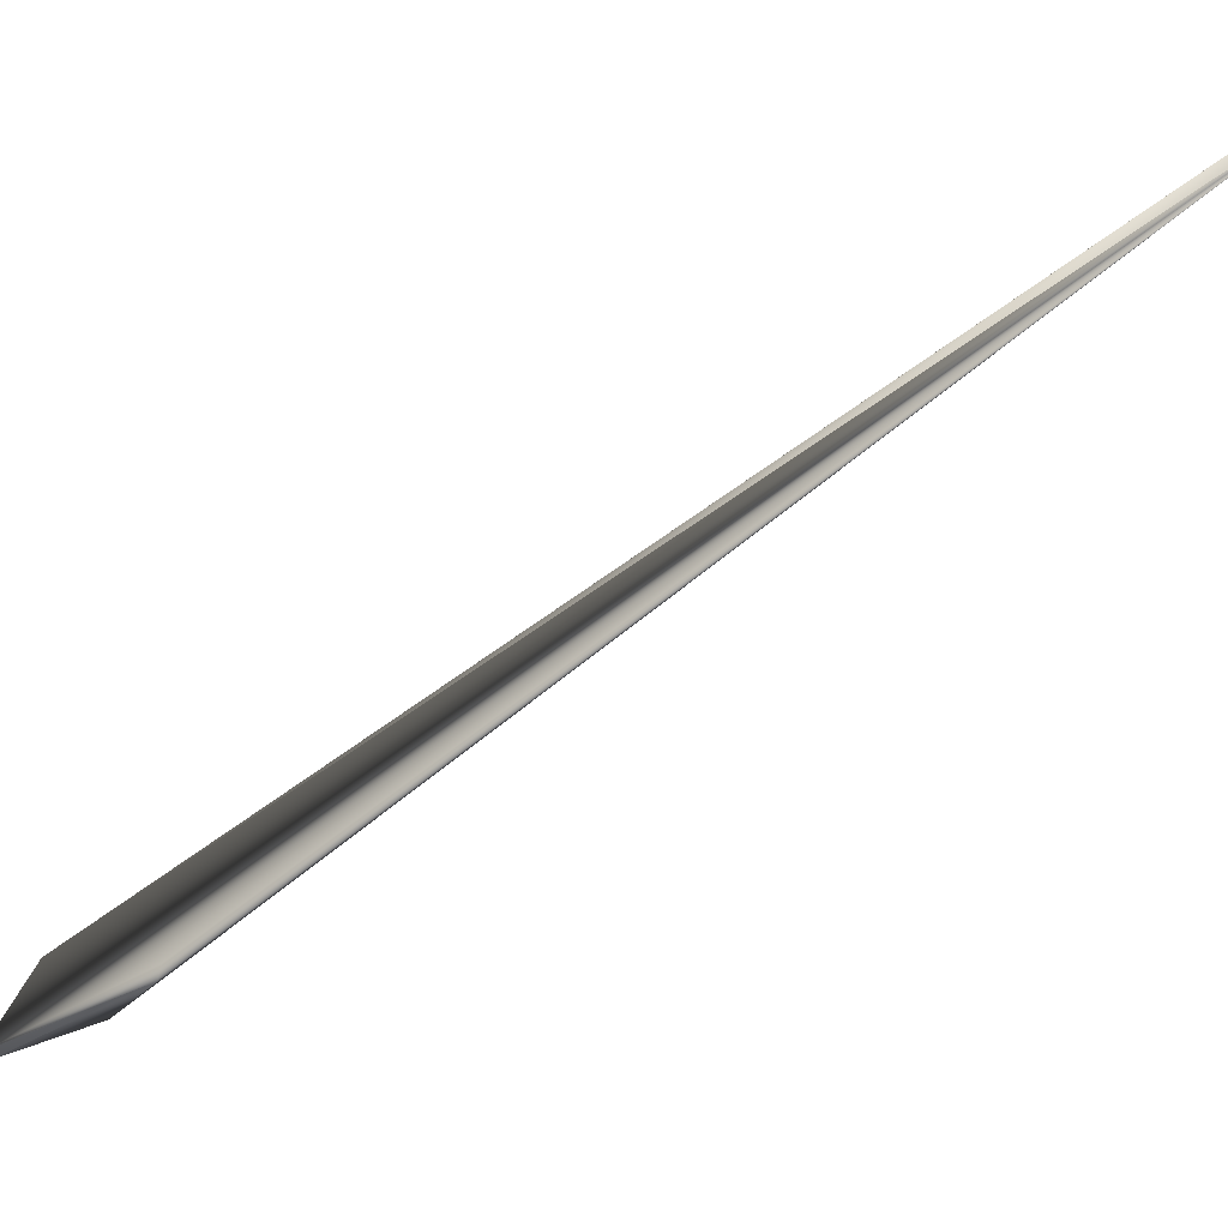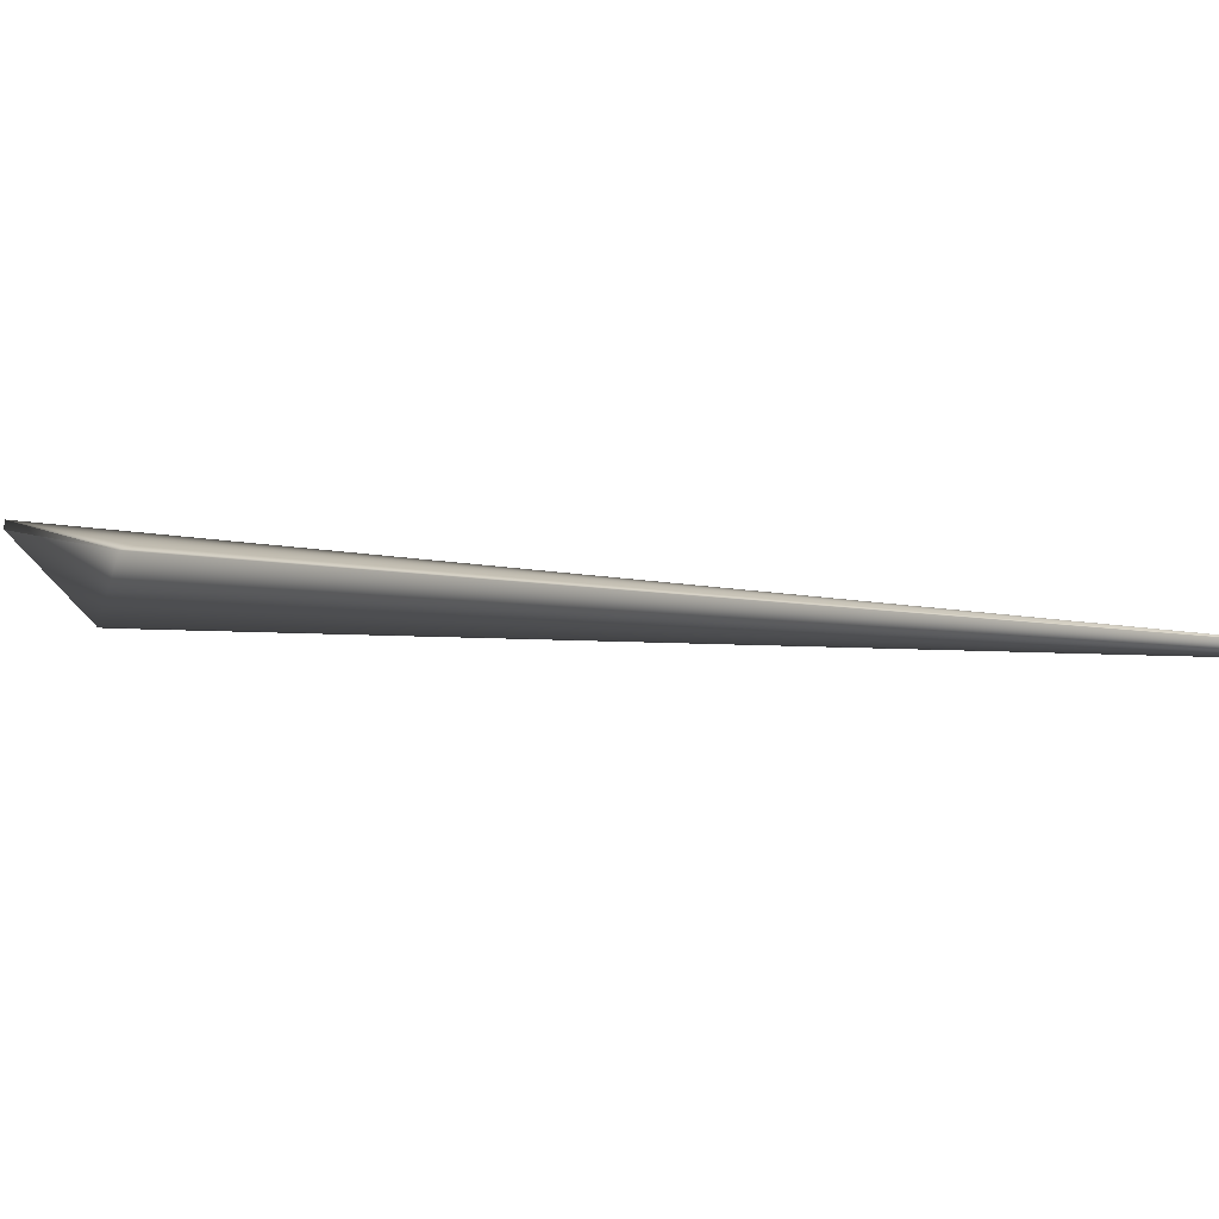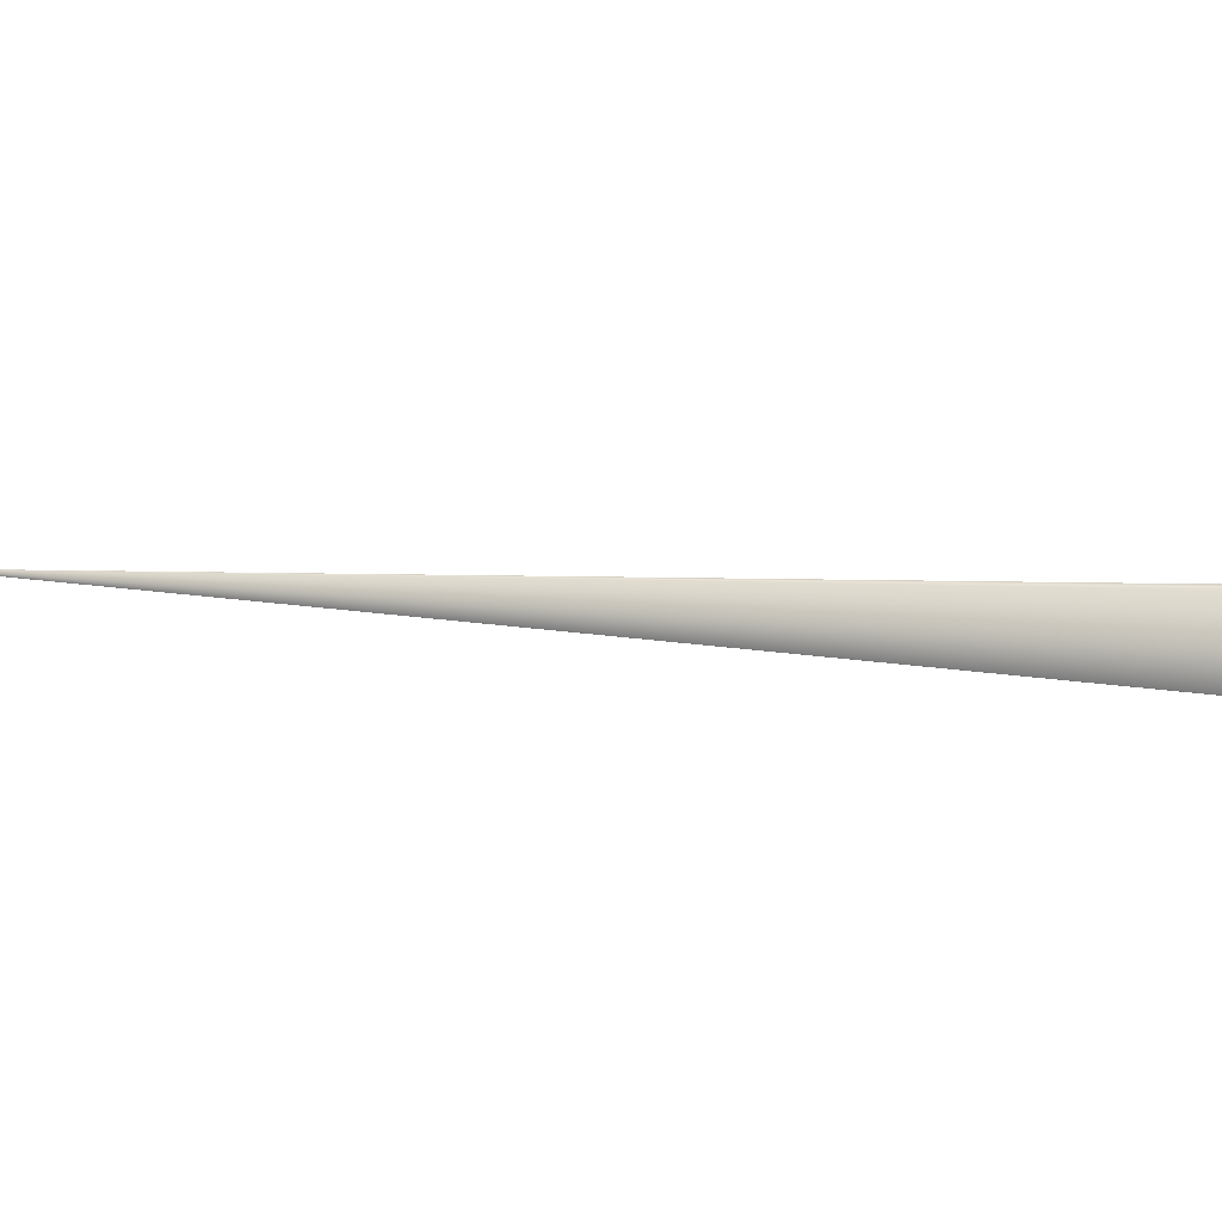
<metadata>
{"format":"obj","ext":"obj","renderer":"f3d","projection":"perspective","resolution":1024,"background":"white","views":[{"elev":77.7,"azim":-101.6,"up":"+Y"},{"elev":54.0,"azim":-42.2,"up":"+Y"},{"elev":-67.0,"azim":119.5,"up":"+Y"}]}
</metadata>
<code>
v 0.2188 0.3985 0.6948
v -0.03337 -0.03233 0.02336
v -0.03333 -0.03233 0.02341
v 0.2186 0.3986 0.6945
v 0.2026 0.4013 0.6738
v -0.03329 -0.03233 0.02346
v -0.03325 -0.03233 0.02352
v -0.03321 -0.03233 0.02357
v -0.03317 -0.03233 0.02363
v -0.03313 -0.03234 0.02368
v -0.03309 -0.03234 0.02374
v -0.03305 -0.03234 0.02379
v -0.03301 -0.03234 0.02385
v -0.03297 -0.03234 0.0239
v -0.03293 -0.03234 0.02396
v -0.03289 -0.03234 0.02401
v -0.03285 -0.03234 0.02406
v -0.03281 -0.03234 0.02412
v -0.03277 -0.03234 0.02417
v -0.03272 -0.03234 0.02423
v -0.03268 -0.03234 0.02428
v -0.03264 -0.03234 0.02433
v -0.0326 -0.03234 0.02439
v -0.03256 -0.03235 0.02444
v -0.03252 -0.03235 0.0245
v -0.03248 -0.03235 0.02455
v -0.03244 -0.03235 0.0246
v -0.0324 -0.03235 0.02466
v -0.03236 -0.03235 0.02471
v -0.03232 -0.03235 0.02477
v -0.03227 -0.03235 0.02482
v -0.03223 -0.03234 0.02487
v -0.03219 -0.03234 0.02493
v -0.03215 -0.03234 0.02498
v -0.03211 -0.03234 0.02503
v -0.03207 -0.03234 0.02509
v -0.03203 -0.03234 0.02514
v -0.03198 -0.03234 0.02519
v -0.03194 -0.03234 0.02525
v -0.0319 -0.03234 0.0253
v -0.03186 -0.03234 0.02535
v -0.03182 -0.03234 0.02541
v -0.03178 -0.03234 0.02546
v -0.03173 -0.03234 0.02551
v -0.03169 -0.03233 0.02557
v -0.03165 -0.03233 0.02562
v -0.03161 -0.03233 0.02567
v -0.03157 -0.03233 0.02572
v -0.03152 -0.03233 0.02578
v -0.03148 -0.03232 0.02583
v -0.03144 -0.03232 0.02588
v -0.0314 -0.03232 0.02593
v -0.03136 -0.03232 0.02599
v -0.03131 -0.03232 0.02604
v -0.03127 -0.03231 0.02609
v -0.03123 -0.03231 0.02614
v -0.03119 -0.03231 0.02619
v -0.03115 -0.03231 0.02624
v -0.03111 -0.0323 0.02628
v -0.03108 -0.0323 0.02633
v -0.03104 -0.0323 0.02637
v -0.031 -0.0323 0.02642
v -0.03097 -0.03229 0.02646
v -0.03093 -0.03229 0.0265
v -0.0309 -0.03229 0.02654
v -0.03087 -0.03229 0.02658
v -0.03084 -0.03228 0.02662
v -0.0308 -0.03228 0.02666
v -0.03078 -0.03228 0.02669
v -0.03075 -0.03228 0.02673
v -0.03072 -0.03227 0.02676
v -0.03069 -0.03227 0.0268
v -0.03066 -0.03227 0.02683
v -0.03064 -0.03227 0.02686
v -0.03061 -0.03227 0.02689
v -0.03059 -0.03226 0.02692
v -0.03056 -0.03226 0.02695
v -0.03054 -0.03226 0.02697
v -0.03052 -0.03226 0.027
v -0.0305 -0.03225 0.02702
v -0.03048 -0.03225 0.02705
v -0.03046 -0.03225 0.02707
v -0.03044 -0.03225 0.02709
v -0.03042 -0.03225 0.02711
v -0.03041 -0.03225 0.02713
v -0.03039 -0.03225 0.02715
v -0.03038 -0.03224 0.02717
v -0.03036 -0.03224 0.02718
v -0.03035 -0.03224 0.0272
v -0.03034 -0.03224 0.02721
v -0.03033 -0.03224 0.02722
v -0.03032 -0.03224 0.02724
v -0.03031 -0.03224 0.02725
v -0.0303 -0.03223 0.02726
v -0.03029 -0.03223 0.02727
v -0.03028 -0.03223 0.02728
v -0.03028 -0.03223 0.02728
v -0.03027 -0.03223 0.02729
v -0.03027 -0.03223 0.02729
v -0.03026 -0.03223 0.0273
v -0.03026 -0.03223 0.0273
v -0.03026 -0.03223 0.0273
v 0.002737 -0.00086 0.002019
v 0.002076 0.002211 -0.001873
v -0.03328 0.08113 0.06474
v -0.04309 0.01495 -0.04088
v -0.04316 0.01495 -0.04081
v -0.04323 0.01495 -0.04074
v -0.0433 0.01495 -0.04066
v -0.04337 0.01495 -0.04059
v -0.04344 0.01495 -0.04052
v -0.0435 0.01495 -0.04044
v -0.04357 0.01495 -0.04037
v -0.04364 0.01495 -0.04029
v -0.04371 0.01495 -0.04022
v -0.04377 0.01495 -0.04015
v -0.04384 0.01495 -0.04007
v -0.04391 0.01495 -0.04
v -0.04398 0.01495 -0.03993
v -0.04404 0.01495 -0.03985
v -0.04411 0.01495 -0.03978
v -0.04417 0.01495 -0.0397
v -0.04424 0.01495 -0.03963
v -0.04431 0.01496 -0.03956
v -0.04437 0.01496 -0.03948
v -0.04444 0.01496 -0.03941
v -0.04451 0.01496 -0.03933
v -0.04457 0.01496 -0.03926
v -0.04464 0.01496 -0.03918
v -0.0447 0.01496 -0.03911
v -0.04477 0.01496 -0.03903
v -0.04483 0.01496 -0.03896
v -0.0449 0.01496 -0.03888
v -0.04496 0.01496 -0.03881
v -0.04503 0.01496 -0.03873
v -0.04509 0.01496 -0.03866
v -0.04515 0.01496 -0.03858
v -0.04522 0.01496 -0.03851
v -0.04528 0.01496 -0.03843
v -0.04534 0.01497 -0.03836
v -0.04541 0.01497 -0.03828
v -0.04547 0.01497 -0.03821
v -0.04553 0.01497 -0.03813
v -0.0456 0.01497 -0.03805
v -0.04566 0.01497 -0.03798
v -0.04572 0.01497 -0.0379
v -0.04578 0.01497 -0.03782
v -0.04585 0.01497 -0.03775
v -0.04591 0.01497 -0.03767
v -0.04597 0.01497 -0.0376
v -0.04603 0.01497 -0.03752
v -0.04609 0.01498 -0.03744
v -0.04615 0.01498 -0.03737
v -0.04621 0.01498 -0.03729
v -0.04627 0.01498 -0.03721
v -0.04634 0.01498 -0.03714
v -0.04639 0.01498 -0.03706
v -0.04645 0.01498 -0.03699
v -0.04651 0.01498 -0.03692
v -0.04656 0.01498 -0.03684
v -0.04662 0.01498 -0.03677
v -0.04667 0.01498 -0.03671
v -0.04672 0.01498 -0.03664
v -0.04677 0.01498 -0.03658
v -0.04682 0.01499 -0.03651
v -0.04687 0.01499 -0.03645
v -0.04691 0.01499 -0.03639
v -0.04696 0.01499 -0.03633
v -0.047 0.01499 -0.03627
v -0.04704 0.01499 -0.03622
v -0.04708 0.01499 -0.03616
v -0.04712 0.01499 -0.03611
v -0.04716 0.01499 -0.03606
v -0.0472 0.01499 -0.03601
v -0.04723 0.01499 -0.03596
v -0.04727 0.01499 -0.03591
v -0.0473 0.01499 -0.03587
v -0.04733 0.01499 -0.03582
v -0.04736 0.01499 -0.03578
v -0.04739 0.015 -0.03574
v -0.04742 0.015 -0.0357
v -0.04745 0.015 -0.03566
v -0.04748 0.015 -0.03563
v -0.0475 0.015 -0.03559
v -0.04752 0.015 -0.03556
v -0.04755 0.015 -0.03553
v -0.04757 0.015 -0.0355
v -0.04759 0.015 -0.03547
v -0.04761 0.015 -0.03544
v -0.04763 0.015 -0.03542
v -0.04764 0.015 -0.0354
v -0.04766 0.015 -0.03537
v -0.04767 0.015 -0.03535
v -0.04769 0.015 -0.03533
v -0.0477 0.015 -0.03532
v -0.04771 0.015 -0.0353
v -0.04772 0.015 -0.03529
v -0.04773 0.015 -0.03527
v -0.04774 0.015 -0.03526
v -0.04774 0.015 -0.03525
v -0.04775 0.015 -0.03525
v -0.04775 0.015 -0.03524
v -0.04776 0.015 -0.03524
v -0.04776 0.015 -0.03523
v -0.02487 0.08114 0.06825
v 0.001055 -0.00099 0
v 0.2184 0.3986 0.6943
v 0.2182 0.3987 0.694
v 0.2179 0.3987 0.6937
v 0.2177 0.3988 0.6934
v 0.2175 0.3988 0.6931
v 0.2173 0.3989 0.6929
v 0.2171 0.3989 0.6926
v 0.2169 0.399 0.6923
v 0.2166 0.399 0.692
v 0.2164 0.3991 0.6917
v 0.2162 0.3991 0.6914
v 0.216 0.3992 0.6912
v 0.2158 0.3992 0.6909
v 0.2156 0.3993 0.6906
v 0.2154 0.3993 0.6903
v 0.2151 0.3994 0.69
v 0.2149 0.3994 0.6897
v 0.2147 0.3995 0.6895
v 0.2145 0.3995 0.6892
v 0.2143 0.3996 0.6889
v 0.2141 0.3996 0.6886
v 0.2138 0.3997 0.6883
v 0.2136 0.3997 0.6881
v 0.2134 0.3997 0.6878
v 0.2132 0.3998 0.6875
v 0.213 0.3998 0.6872
v 0.2128 0.3999 0.6869
v 0.2125 0.3999 0.6866
v 0.2123 0.4 0.6864
v 0.2121 0.4 0.6861
v 0.2119 0.4 0.6858
v 0.2117 0.4001 0.6855
v 0.2115 0.4001 0.6852
v 0.2026 0.4013 0.6738
v 0.2112 0.4002 0.685
v 0.211 0.4002 0.6847
v 0.2108 0.4002 0.6844
v 0.2026 0.4013 0.6738
v 0.2106 0.4003 0.6841
v 0.2026 0.4013 0.6739
v 0.2026 0.4013 0.6738
v 0.2104 0.4003 0.6838
v 0.2029 0.4013 0.6742
v 0.2029 0.4013 0.6742
v 0.2028 0.4013 0.6741
v 0.2028 0.4013 0.6741
v 0.2027 0.4013 0.674
v 0.2027 0.4013 0.674
v 0.2027 0.4013 0.6739
v 0.2026 0.4013 0.6739
v 0.2102 0.4004 0.6835
v 0.2046 0.4011 0.6764
v 0.2045 0.4011 0.6763
v 0.2044 0.4011 0.6761
v 0.2042 0.4011 0.6759
v 0.2041 0.4011 0.6758
v 0.204 0.4012 0.6756
v 0.2039 0.4012 0.6755
v 0.2038 0.4012 0.6754
v 0.2037 0.4012 0.6752
v 0.2036 0.4012 0.6751
v 0.2035 0.4012 0.675
v 0.2034 0.4012 0.6749
v 0.2033 0.4012 0.6748
v 0.2032 0.4012 0.6747
v 0.2032 0.4012 0.6746
v 0.2031 0.4012 0.6745
v 0.203 0.4012 0.6744
v 0.203 0.4013 0.6743
v 0.2099 0.4004 0.6833
v 0.206 0.4009 0.6782
v 0.2058 0.401 0.678
v 0.2057 0.401 0.6778
v 0.2055 0.401 0.6776
v 0.2054 0.401 0.6774
v 0.2052 0.401 0.6772
v 0.2051 0.4011 0.677
v 0.2049 0.4011 0.6768
v 0.2048 0.4011 0.6766
v 0.2097 0.4004 0.683
v 0.2068 0.4009 0.6791
v 0.2066 0.4009 0.6789
v 0.2064 0.4009 0.6787
v 0.2062 0.4009 0.6784
v 0.2095 0.4005 0.6827
v 0.2073 0.4008 0.6799
v 0.2071 0.4008 0.6796
v 0.2069 0.4008 0.6794
v 0.2093 0.4005 0.6824
v 0.2076 0.4007 0.6802
v 0.2091 0.4005 0.6821
v 0.2078 0.4007 0.6804
v 0.2088 0.4006 0.6818
v 0.208 0.4007 0.6807
v 0.2086 0.4006 0.6816
v 0.2082 0.4007 0.681
v 0.2084 0.4006 0.6813
v -0.03026 -0.03223 0.0273
f 1 2 3
f 1 4 5
f 1 3 6
f 1 6 7
f 1 7 8
f 1 8 9
f 1 9 10
f 1 10 11
f 1 11 12
f 1 12 13
f 1 13 14
f 1 14 15
f 1 15 16
f 1 16 17
f 1 17 18
f 1 18 19
f 1 19 20
f 1 20 21
f 1 21 22
f 1 22 23
f 1 23 24
f 1 24 25
f 1 25 26
f 1 26 27
f 1 27 28
f 1 28 29
f 1 29 30
f 1 30 31
f 1 31 32
f 1 32 33
f 1 33 34
f 1 34 35
f 1 35 36
f 1 36 37
f 1 37 38
f 1 38 39
f 1 39 40
f 1 40 41
f 1 41 42
f 1 42 43
f 1 43 44
f 1 44 45
f 1 45 46
f 1 46 47
f 1 47 48
f 1 48 49
f 1 49 50
f 1 50 51
f 1 51 52
f 1 52 53
f 1 53 54
f 1 54 55
f 1 55 56
f 1 56 57
f 1 57 58
f 1 58 59
f 1 59 60
f 1 60 61
f 1 61 62
f 1 62 63
f 1 63 64
f 1 64 65
f 1 65 66
f 1 66 67
f 1 67 68
f 1 68 69
f 1 69 70
f 1 70 71
f 1 71 72
f 1 72 73
f 1 73 74
f 1 74 75
f 1 75 76
f 1 76 77
f 1 77 78
f 1 78 79
f 1 79 80
f 1 80 81
f 1 81 82
f 1 82 83
f 1 83 84
f 1 84 85
f 1 85 86
f 1 86 87
f 1 87 88
f 1 88 89
f 1 89 90
f 1 90 91
f 1 91 92
f 1 92 93
f 1 93 94
f 1 94 95
f 1 95 96
f 1 96 97
f 1 97 98
f 1 98 99
f 1 99 100
f 1 100 101
f 1 101 102
f 1 5 2
f 1 102 103
f 1 104 4
f 1 103 104
f 105 106 107
f 105 2 5
f 105 107 108
f 105 108 109
f 105 109 110
f 105 110 111
f 105 111 112
f 105 112 113
f 105 113 114
f 105 114 115
f 105 115 116
f 105 116 117
f 105 117 118
f 105 118 119
f 105 119 120
f 105 120 121
f 105 121 122
f 105 122 123
f 105 123 124
f 105 124 125
f 105 125 126
f 105 126 127
f 105 127 128
f 105 128 129
f 105 129 130
f 105 130 131
f 105 131 132
f 105 132 133
f 105 133 134
f 105 134 135
f 105 135 136
f 105 136 137
f 105 137 138
f 105 138 139
f 105 139 140
f 105 140 141
f 105 141 142
f 105 142 143
f 105 143 144
f 105 144 145
f 105 145 146
f 105 146 147
f 105 147 148
f 105 148 149
f 105 149 150
f 105 150 151
f 105 151 152
f 105 152 153
f 105 153 154
f 105 154 155
f 105 155 156
f 105 156 157
f 105 157 158
f 105 158 159
f 105 159 160
f 105 160 161
f 105 161 162
f 105 162 163
f 105 163 164
f 105 164 165
f 105 165 166
f 105 166 167
f 105 167 168
f 105 168 169
f 105 169 170
f 105 170 171
f 105 171 172
f 105 172 173
f 105 173 174
f 105 174 175
f 105 175 176
f 105 176 177
f 105 177 178
f 105 178 179
f 105 179 180
f 105 180 181
f 105 181 182
f 105 182 183
f 105 183 184
f 105 184 185
f 105 185 186
f 105 186 187
f 105 187 188
f 105 188 189
f 105 189 190
f 105 190 191
f 105 191 192
f 105 192 193
f 105 193 194
f 105 194 195
f 105 195 196
f 105 196 197
f 105 197 198
f 105 198 199
f 105 199 200
f 105 200 201
f 105 201 202
f 105 202 203
f 105 203 204
f 105 5 205
f 105 205 106
f 105 204 2
f 106 2 107
f 106 5 104
f 106 205 5
f 106 104 206
f 106 206 2
f 2 108 107
f 2 109 108
f 2 110 109
f 2 111 110
f 2 112 111
f 2 113 112
f 2 114 113
f 2 115 114
f 2 116 115
f 2 117 116
f 2 118 117
f 2 119 118
f 2 120 119
f 2 121 120
f 2 122 121
f 2 123 122
f 2 124 123
f 2 125 124
f 2 126 125
f 2 127 126
f 2 128 127
f 2 129 128
f 2 130 129
f 2 131 130
f 2 132 131
f 2 133 132
f 2 134 133
f 2 135 134
f 2 136 135
f 2 137 136
f 2 138 137
f 2 139 138
f 2 140 139
f 2 141 140
f 2 142 141
f 2 143 142
f 2 144 143
f 2 145 144
f 2 146 145
f 2 147 146
f 2 148 147
f 2 149 148
f 2 150 149
f 2 151 150
f 2 152 151
f 2 153 152
f 2 154 153
f 2 155 154
f 2 156 155
f 2 157 156
f 2 158 157
f 2 159 158
f 2 160 159
f 2 161 160
f 2 162 161
f 2 163 162
f 2 164 163
f 2 165 164
f 2 166 165
f 2 167 166
f 2 168 167
f 2 169 168
f 2 170 169
f 2 171 170
f 2 172 171
f 2 173 172
f 2 174 173
f 2 175 174
f 2 176 175
f 2 177 176
f 2 178 177
f 2 179 178
f 2 180 179
f 2 181 180
f 2 182 181
f 2 183 182
f 2 184 183
f 2 185 184
f 2 186 185
f 2 187 186
f 2 188 187
f 2 189 188
f 2 190 189
f 2 191 190
f 2 192 191
f 2 193 192
f 2 194 193
f 2 195 194
f 2 196 195
f 2 197 196
f 2 198 197
f 2 199 198
f 2 200 199
f 2 201 200
f 2 202 201
f 2 203 202
f 2 204 203
f 2 206 3
f 4 207 5
f 4 104 207
f 3 206 6
f 207 208 5
f 207 104 208
f 6 206 7
f 208 209 5
f 208 104 209
f 7 206 8
f 209 210 5
f 209 104 210
f 8 206 9
f 210 211 5
f 210 104 211
f 9 206 10
f 211 212 5
f 211 104 212
f 10 206 11
f 212 213 5
f 212 104 213
f 11 206 12
f 213 214 5
f 213 104 214
f 12 206 13
f 214 215 5
f 214 104 215
f 13 206 14
f 215 216 5
f 215 104 216
f 14 206 15
f 216 217 5
f 216 104 217
f 15 206 16
f 217 218 5
f 217 104 218
f 16 206 17
f 218 219 5
f 218 104 219
f 17 206 18
f 219 220 5
f 219 104 220
f 18 206 19
f 220 221 5
f 220 104 221
f 19 206 20
f 221 222 5
f 221 104 222
f 20 206 21
f 222 223 5
f 222 104 223
f 21 206 22
f 223 224 5
f 223 104 224
f 22 206 23
f 224 225 5
f 224 104 225
f 23 206 24
f 225 226 5
f 225 104 226
f 24 206 25
f 226 227 5
f 226 104 227
f 25 206 26
f 227 228 5
f 227 104 228
f 26 206 27
f 228 229 5
f 228 104 229
f 27 206 28
f 229 230 5
f 229 104 230
f 28 206 29
f 230 231 5
f 230 104 231
f 29 206 30
f 231 232 5
f 231 104 232
f 30 206 31
f 232 233 5
f 232 104 233
f 31 206 32
f 233 234 5
f 233 104 234
f 32 206 33
f 234 235 5
f 234 104 235
f 33 206 34
f 235 236 5
f 235 104 236
f 34 206 35
f 236 237 5
f 236 104 237
f 35 206 36
f 237 238 5
f 237 104 238
f 36 206 37
f 238 239 240
f 238 240 5
f 238 104 239
f 37 206 38
f 239 241 240
f 239 104 241
f 38 206 39
f 241 242 240
f 241 104 242
f 39 206 40
f 242 243 244
f 242 244 240
f 242 104 243
f 40 206 41
f 243 245 246
f 243 246 247
f 243 247 244
f 243 104 245
f 41 206 42
f 245 248 249
f 245 249 250
f 245 250 251
f 245 251 252
f 245 252 253
f 245 253 254
f 245 254 255
f 245 255 256
f 245 256 246
f 245 104 248
f 42 206 43
f 248 257 258
f 248 258 259
f 248 259 260
f 248 260 261
f 248 261 262
f 248 262 263
f 248 263 264
f 248 264 265
f 248 265 266
f 248 266 267
f 248 267 268
f 248 268 269
f 248 269 270
f 248 270 271
f 248 271 272
f 248 272 273
f 248 273 274
f 248 274 275
f 248 275 249
f 248 104 257
f 43 206 44
f 257 276 277
f 257 277 278
f 257 278 279
f 257 279 280
f 257 280 281
f 257 281 282
f 257 282 283
f 257 283 284
f 257 284 285
f 257 285 258
f 257 104 276
f 44 206 45
f 276 286 287
f 276 287 288
f 276 288 289
f 276 289 290
f 276 290 277
f 276 104 286
f 45 206 46
f 286 291 292
f 286 292 293
f 286 293 294
f 286 294 287
f 286 104 291
f 46 206 47
f 291 295 296
f 291 296 292
f 291 104 295
f 47 206 48
f 295 297 298
f 295 298 296
f 295 104 297
f 48 206 49
f 297 299 300
f 297 300 298
f 297 104 299
f 49 206 50
f 299 301 302
f 299 302 300
f 299 104 301
f 50 206 51
f 301 303 302
f 301 104 303
f 51 206 52
f 303 104 302
f 52 206 53
f 302 104 300
f 53 206 54
f 300 104 298
f 54 206 55
f 298 104 296
f 55 206 56
f 296 104 292
f 56 206 57
f 292 104 293
f 57 206 58
f 293 104 294
f 58 206 59
f 294 104 287
f 59 206 60
f 287 104 288
f 60 206 61
f 288 104 289
f 61 206 62
f 289 104 290
f 62 206 63
f 290 104 277
f 63 206 64
f 277 104 278
f 64 206 65
f 278 104 279
f 65 103 66
f 65 206 103
f 279 104 280
f 66 103 67
f 280 104 281
f 67 103 68
f 281 104 282
f 68 103 69
f 282 104 283
f 69 103 70
f 283 104 284
f 70 103 71
f 284 104 285
f 71 103 72
f 285 104 258
f 72 103 73
f 258 104 259
f 73 103 74
f 259 104 260
f 74 103 75
f 260 104 261
f 75 103 76
f 261 104 262
f 76 103 77
f 262 104 263
f 77 103 78
f 263 104 264
f 78 103 79
f 264 104 265
f 79 103 80
f 265 104 266
f 80 103 81
f 266 104 267
f 81 103 82
f 267 104 268
f 82 103 83
f 268 104 269
f 83 103 84
f 269 104 270
f 84 103 85
f 270 104 271
f 85 103 86
f 271 104 272
f 86 103 87
f 272 104 273
f 87 103 88
f 273 104 274
f 88 103 89
f 274 104 275
f 89 103 90
f 275 104 249
f 90 103 91
f 249 104 250
f 91 103 92
f 250 104 251
f 92 103 93
f 251 104 252
f 93 103 94
f 252 104 253
f 94 103 95
f 253 104 254
f 95 103 96
f 254 104 255
f 96 103 97
f 255 104 256
f 97 103 98
f 256 104 246
f 98 103 99
f 246 104 247
f 99 103 100
f 247 5 244
f 247 104 5
f 100 103 101
f 244 5 240
f 101 304 102
f 101 103 304
f 304 103 102
f 104 103 206

</code>
